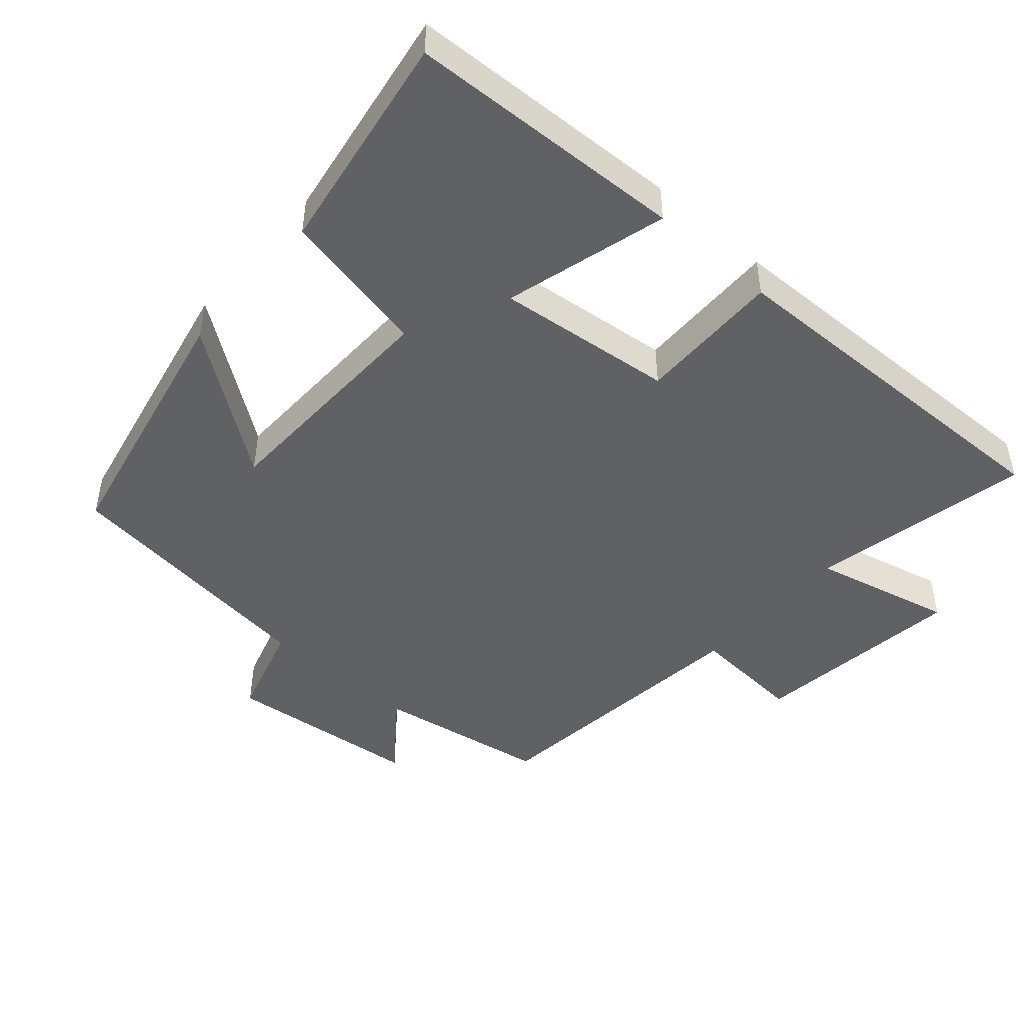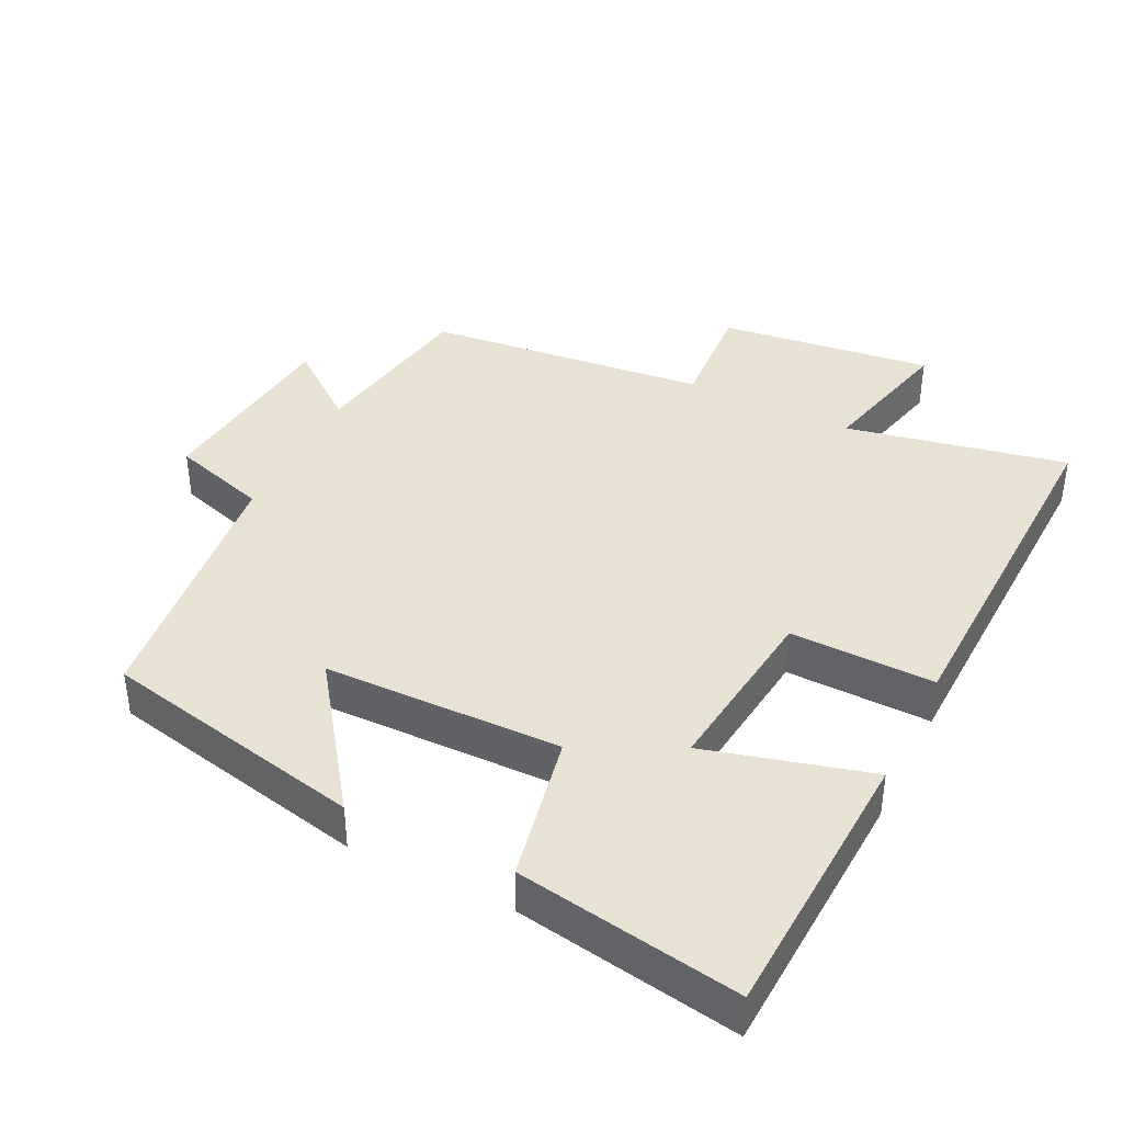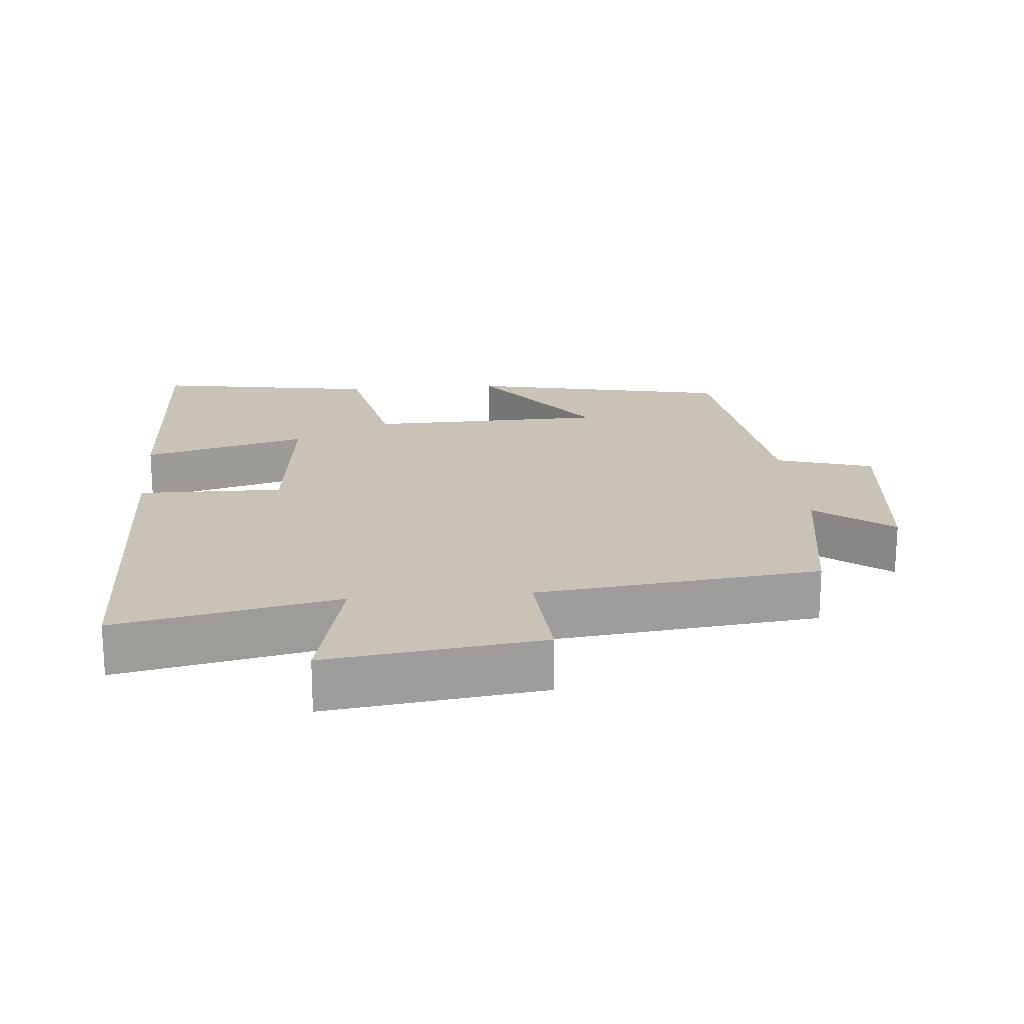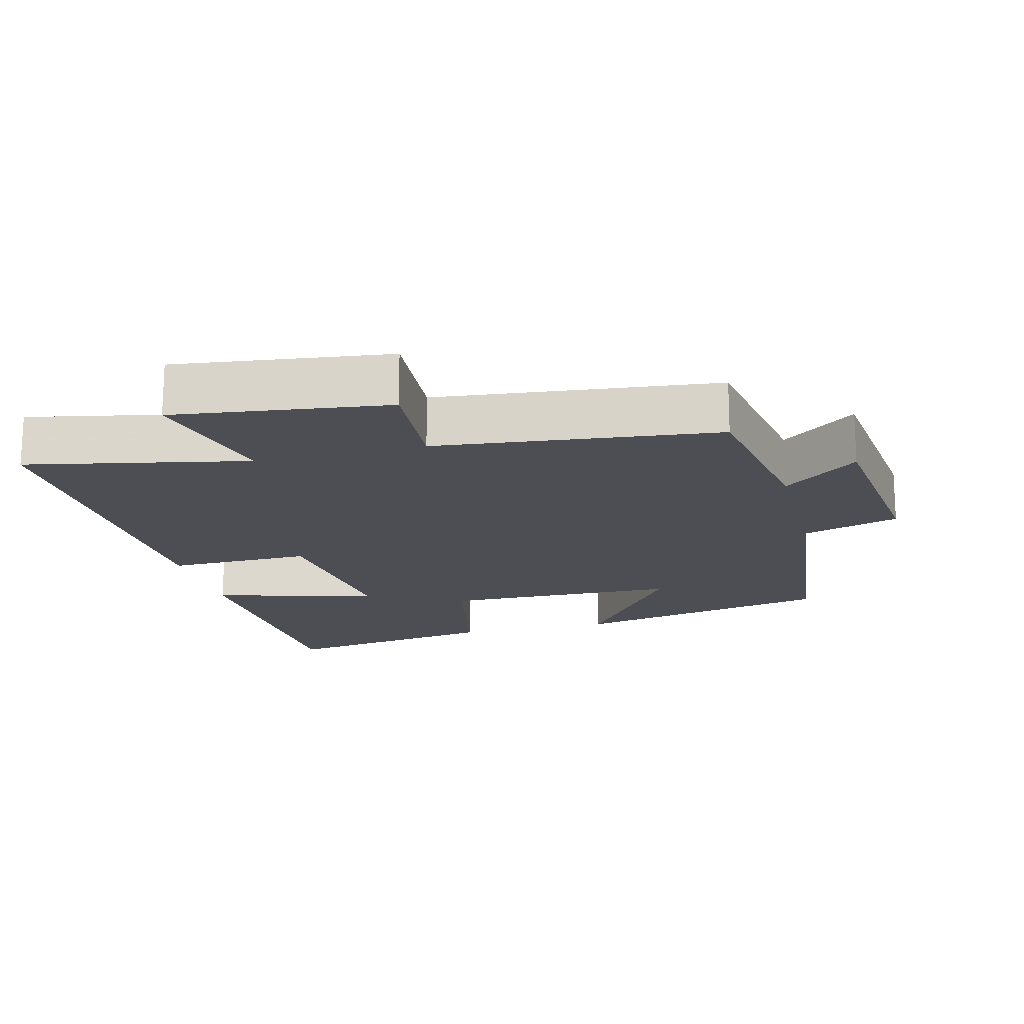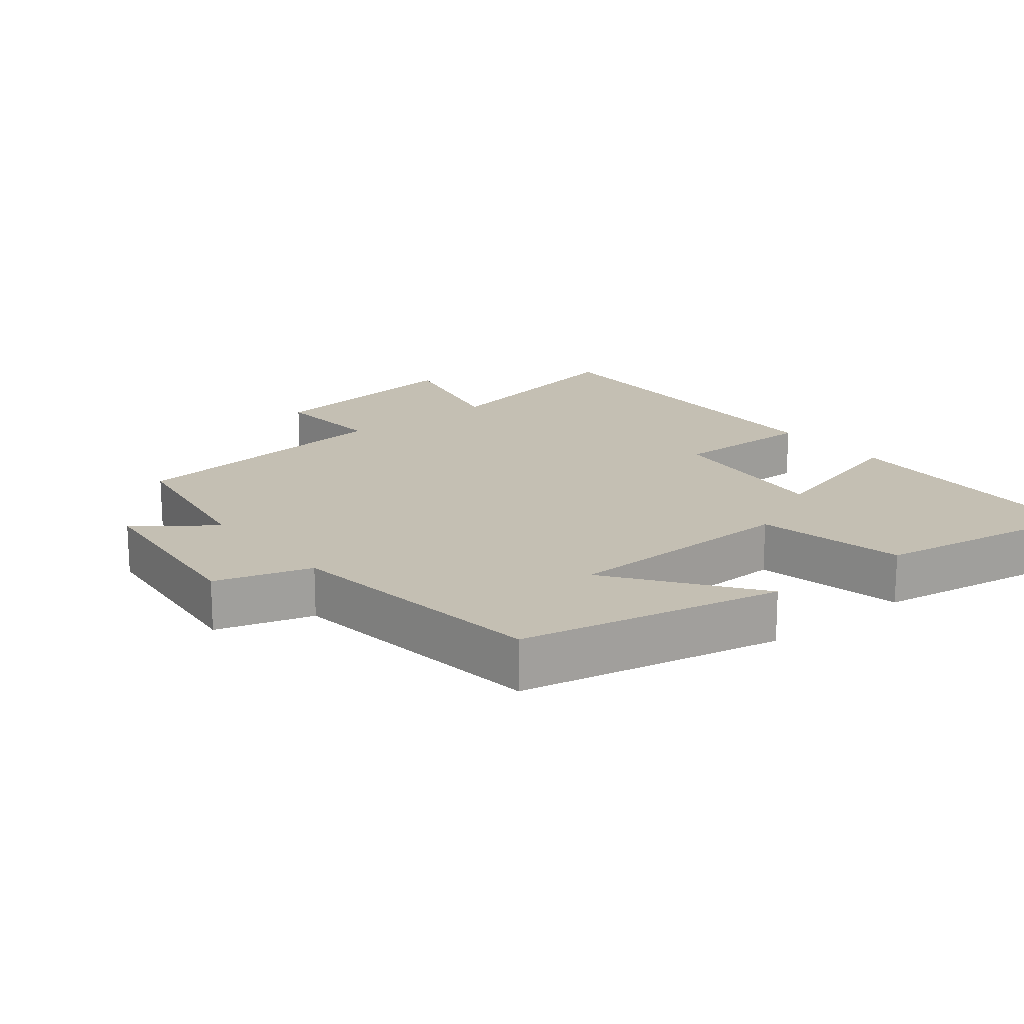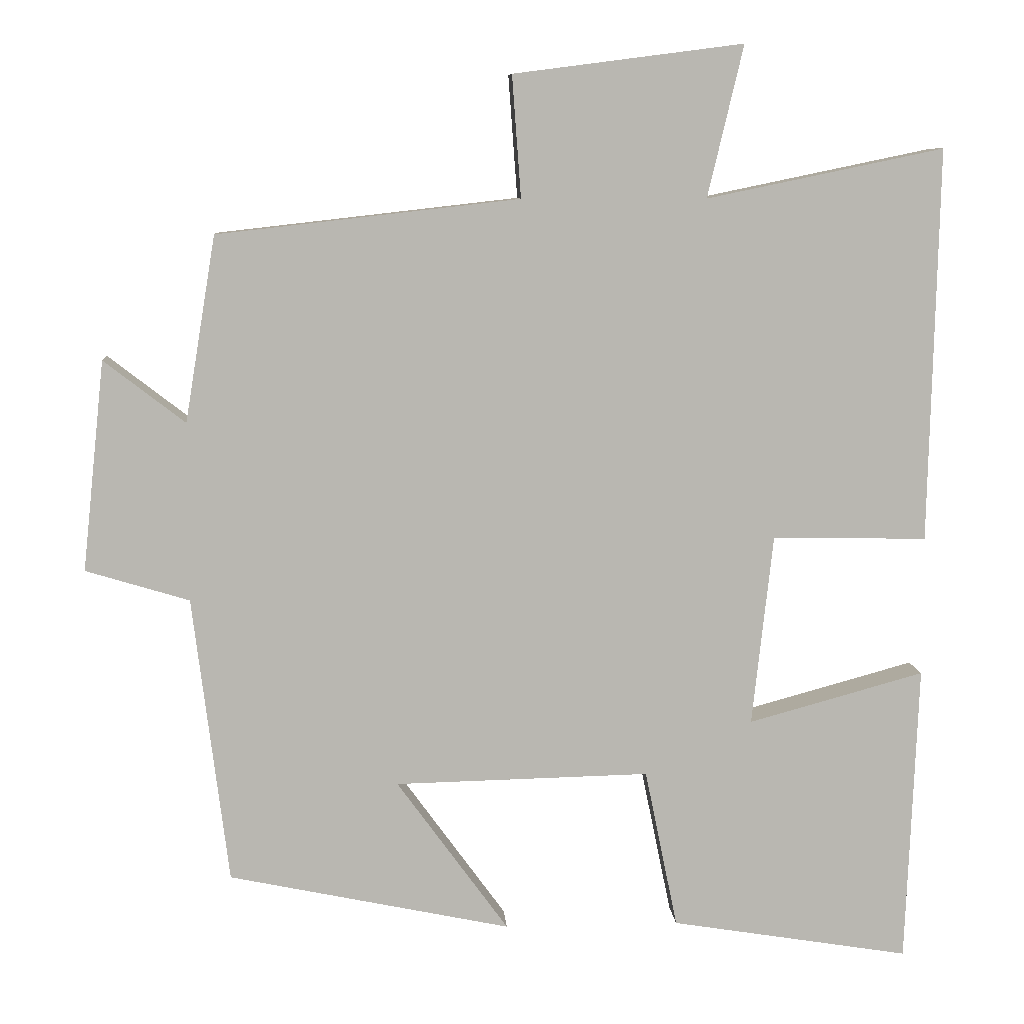
<metadata>
{"format":"obj","ext":"obj","renderer":"f3d","projection":"perspective","resolution":1024,"background":"white","views":[{"elev":-46.9,"azim":-131.3,"up":"+Y"},{"elev":40.0,"azim":-153.4,"up":"+Y"},{"elev":19.5,"azim":-5.0,"up":"+Y"},{"elev":-17.4,"azim":14.5,"up":"+Y"},{"elev":17.8,"azim":141.2,"up":"+Y"},{"elev":8.5,"azim":176.0,"up":"+Z"}]}
</metadata>
<code>
v 0.452 0.07 -0.421
v 0.073 0.07 -0.5
v 0.223 0.07 -0.294
v -0.119 0.07 -0.286
v -0.163 0.07 -0.5
v -0.484 0.07 -0.552
v -0.5 0.07 -0.15
v -0.264 0.07 -0.215
v -0.292 0.07 0.041
v -0.5 0.07 0.038
v -0.512 0.07 0.566
v -0.194 0.07 0.5
v -0.242 0.07 0.703
v 0.066 0.07 0.663
v 0.054 0.07 0.5
v 0.459 0.07 0.454
v 0.5 0.07 0.205
v 0.609 0.07 0.289
v 0.639 0.07 0.007
v 0.5 0.07 -0.035
v 0.452 0 -0.421
v 0.073 0 -0.5
v 0.223 0 -0.294
v -0.119 0 -0.286
v -0.163 0 -0.5
v -0.484 0 -0.552
v -0.5 0 -0.15
v -0.264 0 -0.215
v -0.292 0 0.041
v -0.5 0 0.038
v -0.512 0 0.566
v -0.194 0 0.5
v -0.242 0 0.703
v 0.066 0 0.663
v 0.054 0 0.5
v 0.459 0 0.454
v 0.5 0 0.205
v 0.609 0 0.289
v 0.639 0 0.007
v 0.5 0 -0.035
f 17 18 19 20
f 15 16 17 20
f 15 20 1
f 12 13 14 15
f 12 15 1
f 9 10 11 12
f 8 9 12
f 5 6 7 8
f 4 5 8 12
f 3 4 12
f 1 2 3
f 1 3 12
f 40 39 38 37
f 40 37 36 35
f 21 40 35
f 35 34 33 32
f 21 35 32
f 32 31 30 29
f 32 29 28
f 28 27 26 25
f 32 28 25 24
f 32 24 23
f 23 22 21
f 32 23 21
f 1 21 22 2
f 2 22 23 3
f 3 23 24 4
f 4 24 25 5
f 5 25 26 6
f 6 26 27 7
f 7 27 28 8
f 8 28 29 9
f 9 29 30 10
f 10 30 31 11
f 11 31 32 12
f 12 32 33 13
f 13 33 34 14
f 14 34 35 15
f 15 35 36 16
f 16 36 37 17
f 17 37 38 18
f 18 38 39 19
f 19 39 40 20
f 20 40 21 1

</code>
